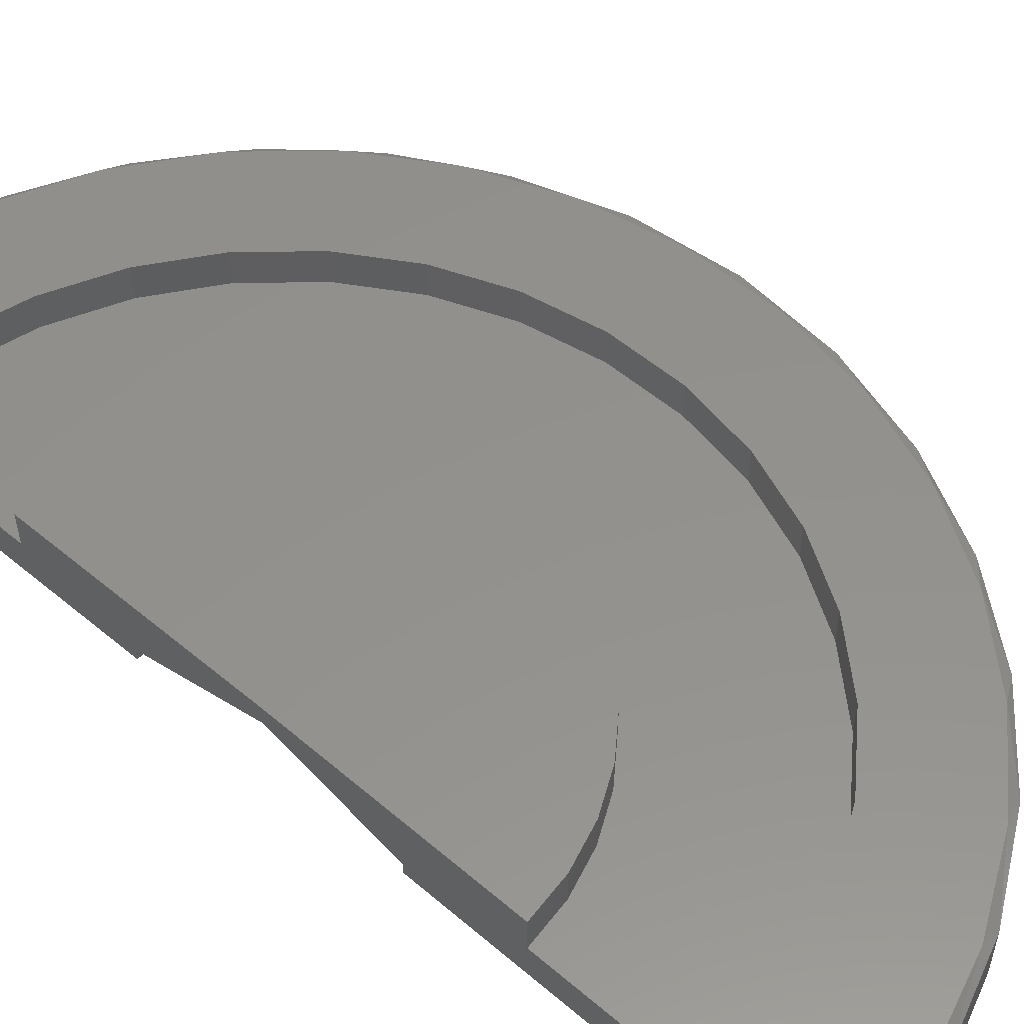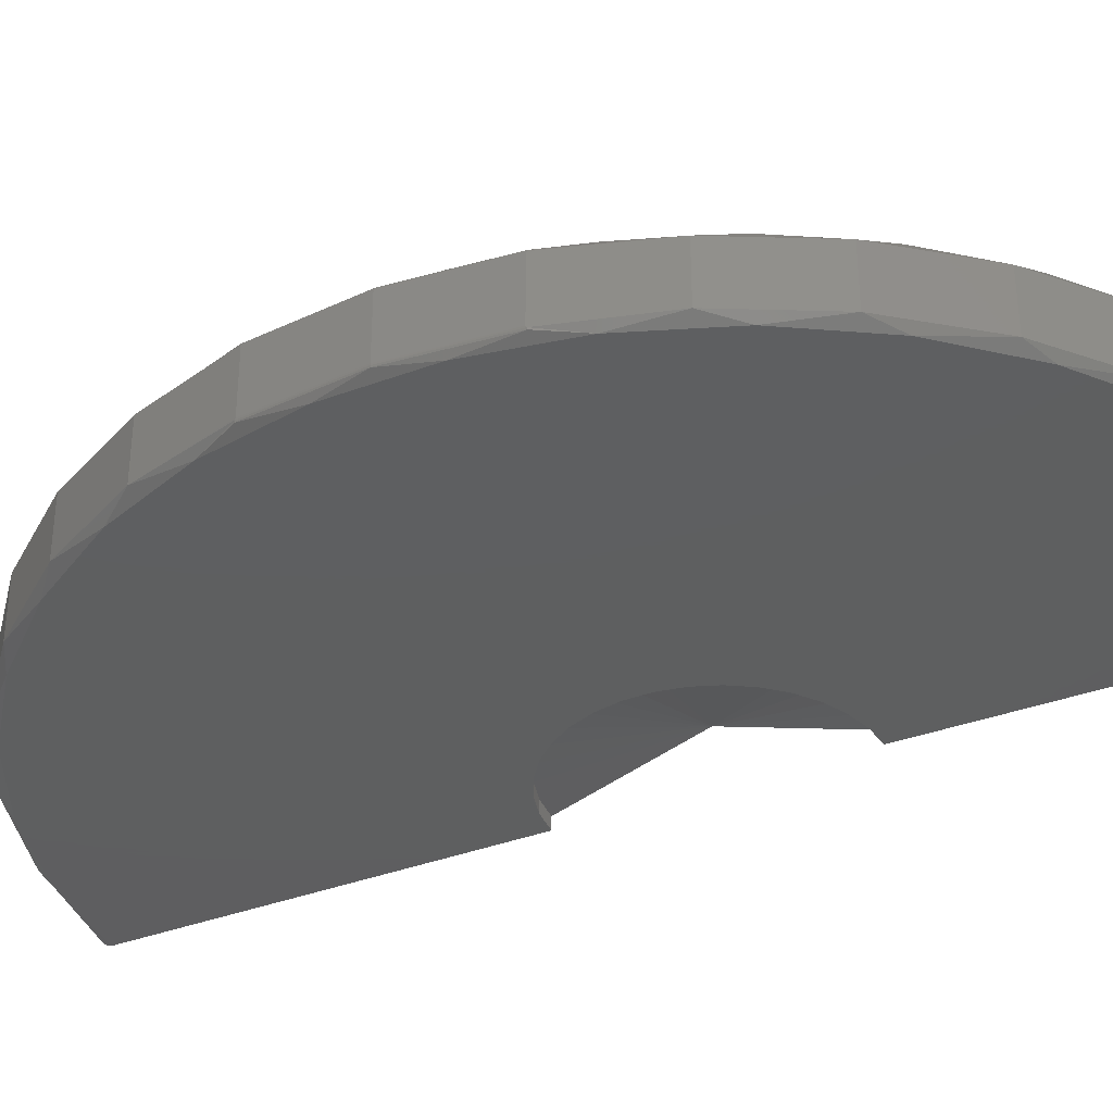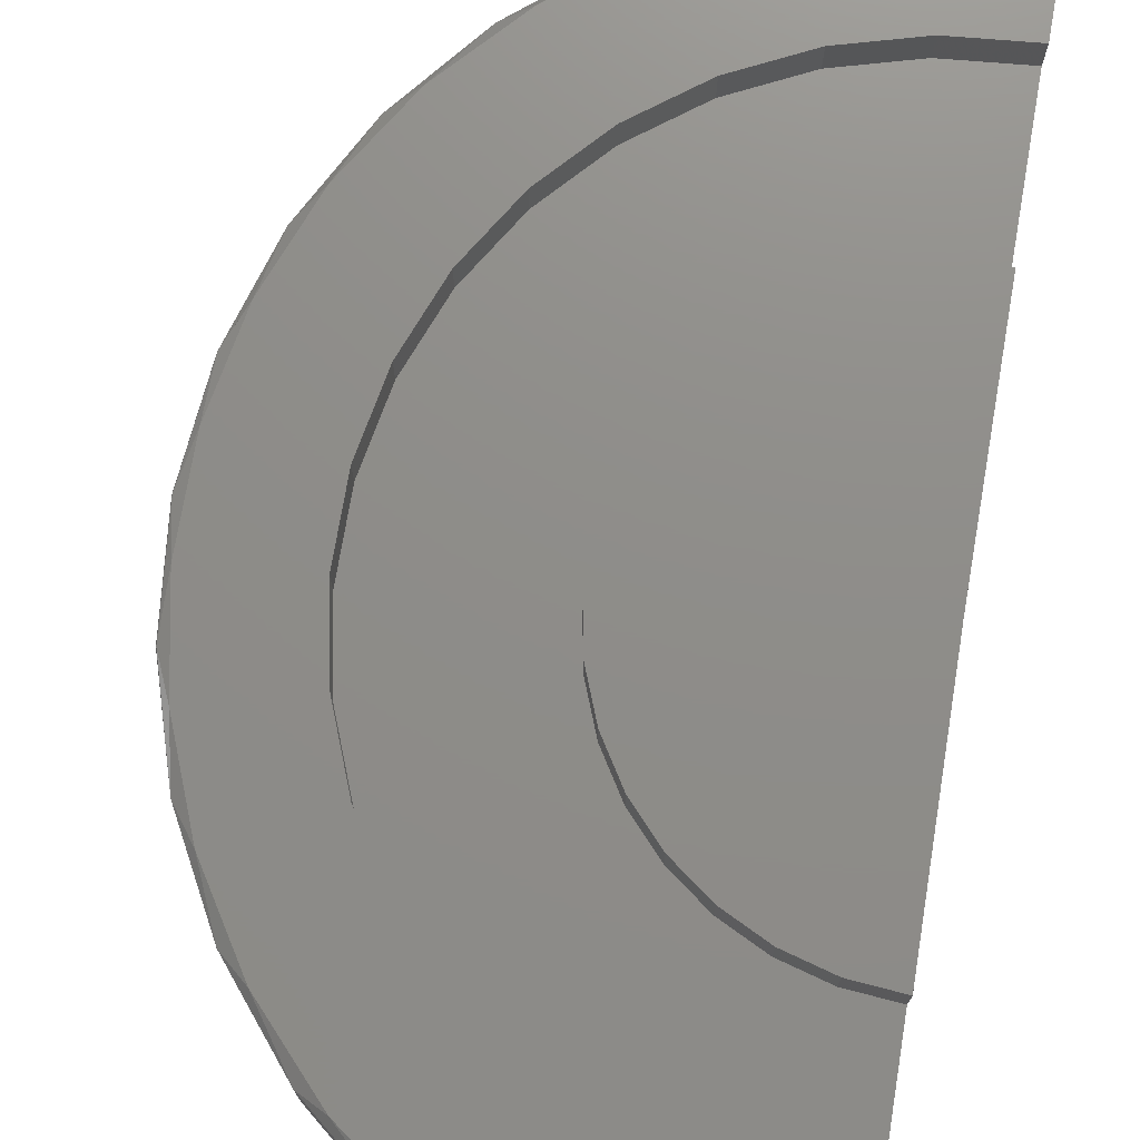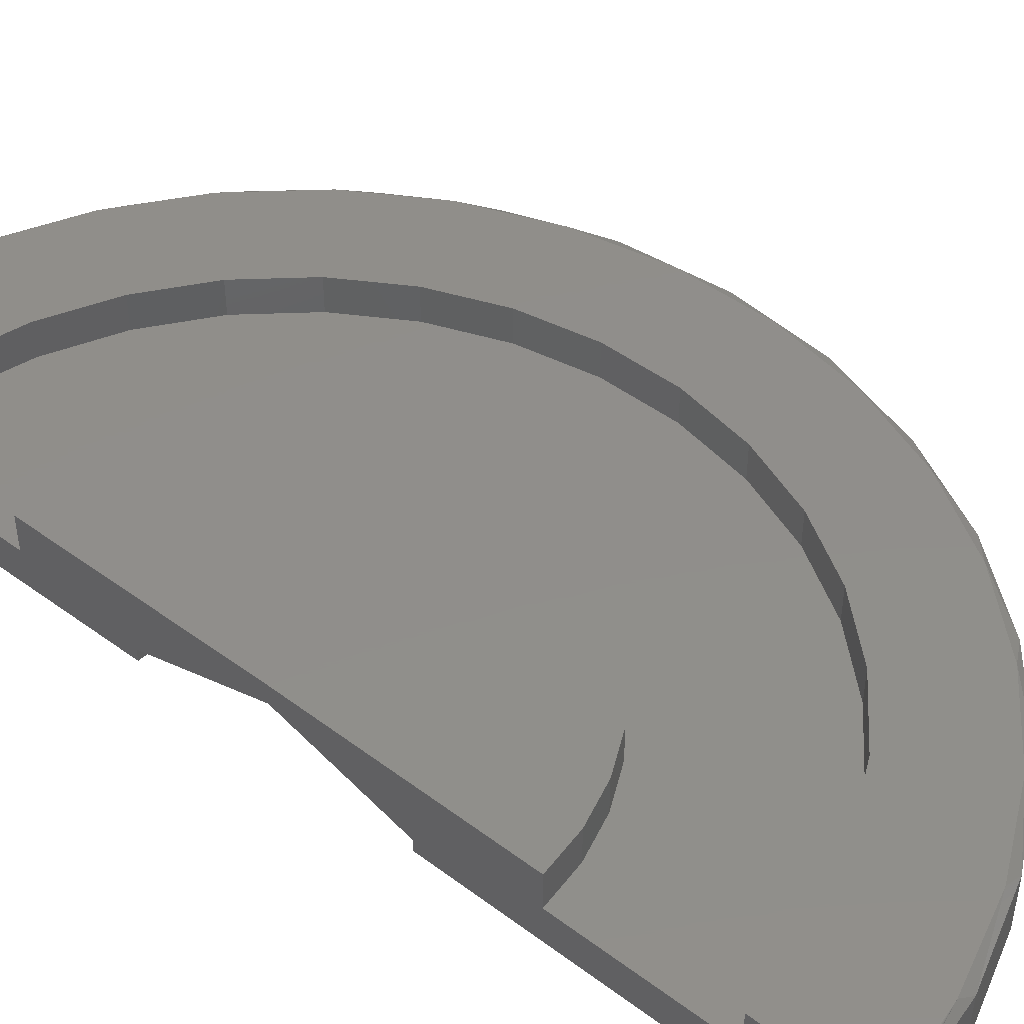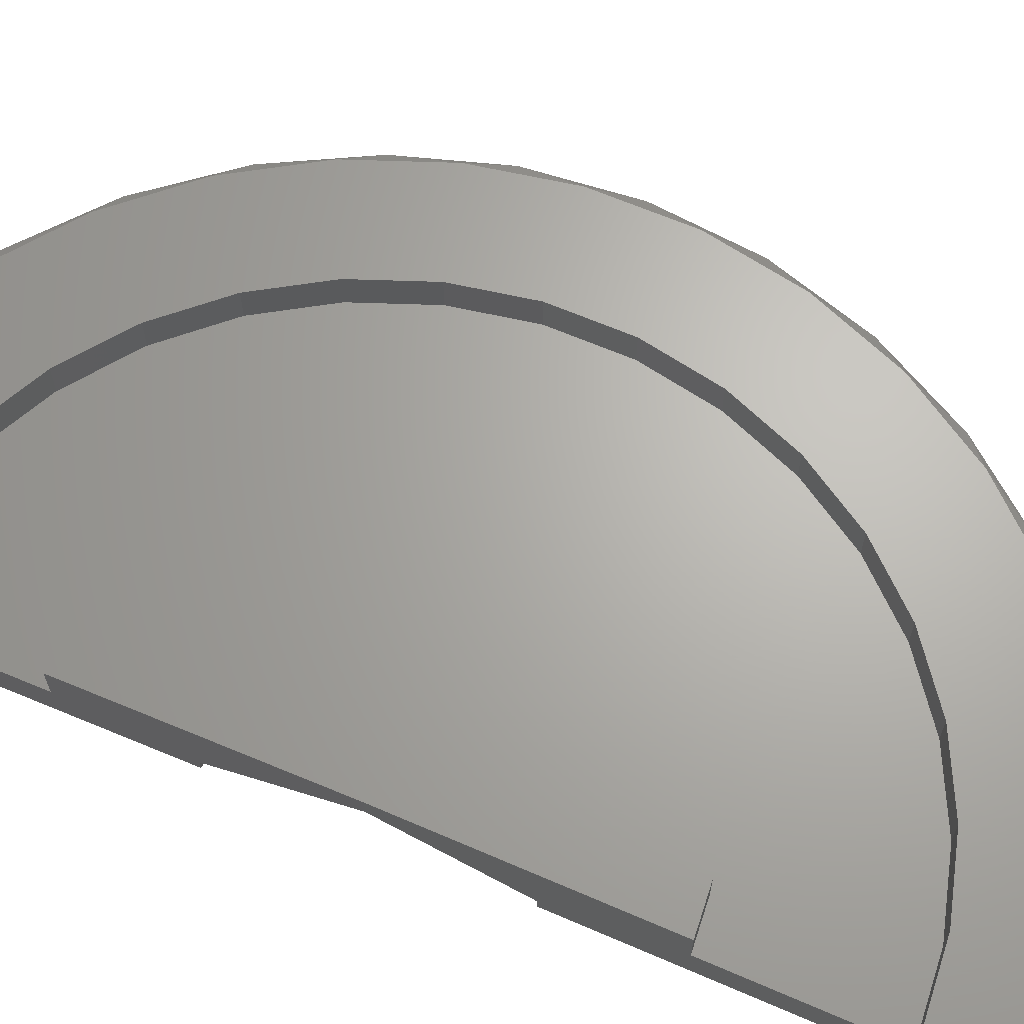
<metadata>
{"format":"stl","ext":"stl","renderer":"f3d","projection":"perspective","resolution":1024,"background":"white","views":[{"elev":54.7,"azim":-47.9,"up":"+Y"},{"elev":-36.6,"azim":116.3,"up":"+Y"},{"elev":74.1,"azim":-170.1,"up":"+Y"},{"elev":46.8,"azim":-49.5,"up":"+Y"},{"elev":66.0,"azim":-66.5,"up":"+Y"}]}
</metadata>
<code>
# stl→obj: 220 verts, 436 faces
v -0.001621 -0.03906 -0.396
v -0.001621 -0.02673 -0.396
v -0.003039 0.03495 -0.5111
v -0.003039 -0.002056 -0.5111
v -0.005066 -0.002056 -0.6755
v -0.006337 -0.03906 -0.7787
v -0.005066 0.03495 -0.6755
v -0.006336 0.03495 -0.7787
v 7.304e-18 0.01439 -0.2644
v 7.304e-18 0.03495 -0.2644
v 0 -0.03906 -0.1328
v -2.125e-17 -0.03906 0.2499
v -1.552e-17 -0.002056 0.1468
v -6.391e-18 -0.002056 -0.01768
v -6.391e-18 0.03495 -0.01768
v 4.193e-35 -0.02673 -0.1328
v -5.523e-17 0.03495 0.25
v -1.552e-17 0.03495 0.1468
v 0.08865 -0.03906 -0.7711
v 0.1806 -0.03906 -0.746
v 0.2663 -0.03906 -0.7045
v 0.3429 -0.03906 -0.6478
v 0.4078 -0.03906 -0.5779
v 0.4586 -0.03906 -0.4973
v 0.4937 -0.03906 -0.4087
v 0.02268 -0.03906 -0.394
v 0.5119 -0.03906 -0.3152
v 0.5125 -0.03906 -0.2199
v 0.1263 -0.03906 -0.3013
v 0.1173 -0.03906 -0.324
v 0.1043 -0.03906 -0.3446
v 0.08772 -0.03906 -0.3625
v 0.06813 -0.03906 -0.377
v 0.0462 -0.03906 -0.3876
v 0.4955 -0.03906 -0.1261
v 0.118 -0.03906 -0.2063
v 0.1267 -0.03906 -0.229
v 0.1311 -0.03906 -0.253
v 0.1309 -0.03906 -0.2774
v 0.02427 -0.03906 -0.1351
v 0.04771 -0.03906 -0.1418
v 0.06951 -0.03906 -0.1527
v 0.08893 -0.03906 -0.1674
v 0.1053 -0.03906 -0.1855
v 0.4615 -0.03906 -0.03711
v 0.4116 -0.03906 0.04411
v 0.3476 -0.03906 0.1147
v 0.2717 -0.03906 0.1724
v 0.1865 -0.03906 0.215
v 0.09489 -0.03906 0.2412
v 0.001498 -0.03125 -0.7866
v 0.001498 0.02714 -0.7866
v 0.1028 -0.03125 -0.7764
v 0.1028 0.02714 -0.7764
v 0.2001 -0.03125 -0.7467
v 0.2001 0.02714 -0.7467
v 0.2899 -0.03125 -0.6987
v 0.2899 0.02714 -0.6987
v 0.3686 -0.03125 -0.6343
v 0.3686 0.02714 -0.6343
v 0.4334 -0.03125 -0.5557
v 0.4334 0.02714 -0.5557
v 0.4817 -0.03125 -0.4661
v 0.4817 0.02714 -0.4661
v 0.5117 -0.03125 -0.3688
v 0.5117 0.02714 -0.3688
v 0.5222 -0.03125 -0.2676
v 0.5222 0.02714 -0.2676
v 0.5129 -0.03125 -0.1663
v 0.5129 0.02714 -0.1663
v 0.4841 -0.03125 -0.06862
v 0.4841 0.02714 -0.06862
v 0.4369 -0.03125 0.02157
v 0.4369 0.02714 0.02157
v 0.3732 -0.03125 0.1009
v 0.3732 0.02714 0.1009
v 0.2952 -0.03125 0.1664
v 0.2952 0.02714 0.1664
v 0.2061 -0.03125 0.2154
v 0.2061 0.02714 0.2154
v 0.1091 -0.03125 0.2463
v 0.1091 0.02714 0.2463
v 0.007931 -0.03125 0.2578
v 0.007931 0.02714 0.2578
v 0.07086 0.03495 -0.6694
v 0.2663 0.03495 -0.7045
v 0.1806 0.03495 -0.746
v 0.08865 0.03495 -0.7711
v 0.09489 0.03495 0.2412
v 0.1865 0.03495 0.215
v 0.2717 0.03495 0.1724
v 0.07585 0.03495 0.1397
v 0.3429 0.03495 -0.6478
v 0.1444 0.03495 -0.6494
v 0.4078 0.03495 -0.5779
v 0.2129 0.03495 -0.6162
v 0.2741 0.03495 -0.5709
v 0.4586 0.03495 -0.4973
v 0.326 0.03495 -0.515
v 0.4937 0.03495 -0.4087
v 0.3666 0.03495 -0.4506
v 0.3947 0.03495 -0.3798
v 0.5119 0.03495 -0.3152
v 0.4092 0.03495 -0.305
v 0.5125 0.03495 -0.2199
v 0.4096 0.03495 -0.2288
v 0.4955 0.03495 -0.1261
v 0.3961 0.03495 -0.1539
v 0.4615 0.03495 -0.03711
v 0.3689 0.03495 -0.08271
v 0.329 0.03495 -0.01779
v 0.4116 0.03495 0.04411
v 0.2779 0.03495 0.03867
v 0.3476 0.03495 0.1147
v 0.2172 0.03495 0.08473
v 0.1491 0.03495 0.1188
v 0.5126 -0.03277 -0.1653
v 0.5121 -0.03424 -0.1654
v 0.5216 -0.03424 -0.2676
v 0.5109 -0.03424 -0.3697
v 0.5113 -0.03277 -0.3698
v 0.522 -0.03277 -0.2676
v 0.006675 -0.03249 0.2577
v 0.00546 -0.0337 0.2574
v 0.0043 -0.03484 0.2569
v 0.003224 -0.03591 0.2563
v 0.002264 -0.03685 0.2554
v 0.001447 -0.03766 0.2545
v 0.0003332 -0.03875 0.2522
v -0.006031 -0.03875 -0.7809
v -0.004946 -0.03766 -0.7832
v -0.00414 -0.03685 -0.7842
v -0.00319 -0.03591 -0.785
v -0.002123 -0.03484 -0.7857
v -0.0009688 -0.0337 -0.7862
v 0.0002469 -0.0325 -0.7865
v 0.000243 0.02838 -0.7865
v -0.004946 0.03354 -0.7832
v -0.00414 0.03274 -0.7842
v -0.00319 0.03179 -0.785
v -0.002123 0.03073 -0.7857
v -0.0009688 0.02959 -0.7862
v -0.006031 0.03464 -0.7809
v 0.5126 0.02866 -0.1653
v 0.5121 0.03013 -0.1654
v 0.5216 0.03013 -0.2676
v 0.5109 0.03013 -0.3697
v 0.522 0.02866 -0.2676
v 0.5113 0.02866 -0.3698
v 0.0003332 0.03464 0.2522
v 0.001447 0.03354 0.2545
v 0.002264 0.03274 0.2554
v 0.003224 0.03179 0.2563
v 0.0043 0.03073 0.2569
v 0.00546 0.02959 0.2574
v 0.006679 0.02838 0.2577
v 0.4092 -0.002056 -0.305
v 0.3947 -0.002056 -0.3798
v 0.3666 -0.002056 -0.4506
v 0.326 -0.002056 -0.515
v 0.2741 -0.002056 -0.5709
v 0.2129 -0.002056 -0.6162
v 0.1444 -0.002056 -0.6494
v 0.07086 -0.002056 -0.6694
v 0.4096 -0.002056 -0.2288
v 0.3961 -0.002056 -0.1539
v 0.3689 -0.002056 -0.08271
v 0.329 -0.002056 -0.01779
v 0.2779 -0.002056 0.03867
v 0.2172 -0.002056 0.08473
v 0.1491 -0.002056 0.1188
v 0.07585 -0.002056 0.1397
v 0.2368 -0.002056 -0.3336
v 0.2455 -0.002056 -0.2888
v 0.04252 -0.002056 -0.5074
v 0.1667 -0.002056 -0.08255
v 0.1303 -0.002056 -0.05492
v 0.08946 -0.002056 -0.03447
v 0.04551 -0.002056 -0.02191
v 0.1277 -0.002056 -0.4755
v 0.08662 -0.002056 -0.4954
v 0.1956 -0.002056 -0.4148
v 0.1645 -0.002056 -0.4483
v 0.22 -0.002056 -0.3761
v 0.2458 -0.002056 -0.2431
v 0.2376 -0.002056 -0.1981
v 0.2213 -0.002056 -0.1554
v 0.1974 -0.002056 -0.1164
v 0.04252 0.03495 -0.5074
v 0.08662 0.03495 -0.4954
v 0.1277 0.03495 -0.4755
v 0.1645 0.03495 -0.4483
v 0.1956 0.03495 -0.4148
v 0.22 0.03495 -0.3761
v 0.2368 0.03495 -0.3336
v 0.2455 0.03495 -0.2888
v 0.2458 0.03495 -0.2431
v 0.2376 0.03495 -0.1981
v 0.2213 0.03495 -0.1554
v 0.1974 0.03495 -0.1164
v 0.1667 0.03495 -0.08255
v 0.1303 0.03495 -0.05492
v 0.08946 0.03495 -0.03447
v 0.04551 0.03495 -0.02191
v 0.02268 -0.02673 -0.394
v 0.0462 -0.02673 -0.3876
v 0.06813 -0.02673 -0.377
v 0.08772 -0.02673 -0.3625
v 0.1043 -0.02673 -0.3446
v 0.1173 -0.02673 -0.324
v 0.1263 -0.02673 -0.3013
v 0.1309 -0.02673 -0.2774
v 0.1311 -0.02673 -0.253
v 0.1267 -0.02673 -0.229
v 0.118 -0.02673 -0.2063
v 0.1053 -0.02673 -0.1855
v 0.08893 -0.02673 -0.1674
v 0.06951 -0.02673 -0.1527
v 0.04771 -0.02673 -0.1418
v 0.02427 -0.02673 -0.1351
f 1 2 3
f 1 3 4
f 1 4 5
f 6 1 5
f 6 5 7
f 6 7 8
f 9 10 2
f 2 10 3
f 11 12 13
f 11 13 14
f 11 14 15
f 11 15 16
f 12 17 13
f 13 17 18
f 9 16 10
f 10 16 15
f 1 6 19
f 1 19 20
f 1 20 21
f 1 21 22
f 1 22 23
f 1 23 24
f 1 24 25
f 1 25 26
f 27 28 29
f 27 29 30
f 27 30 31
f 27 31 32
f 27 32 33
f 25 27 33
f 25 33 34
f 25 34 26
f 28 35 36
f 28 36 37
f 28 37 38
f 28 38 39
f 28 39 29
f 35 11 40
f 35 40 41
f 35 41 42
f 35 42 43
f 35 43 44
f 35 44 36
f 11 35 45
f 11 45 46
f 11 46 47
f 11 47 48
f 11 48 49
f 11 49 50
f 11 50 12
f 51 52 53
f 53 52 54
f 53 54 55
f 55 54 56
f 55 56 57
f 57 56 58
f 57 58 59
f 59 58 60
f 59 60 61
f 61 60 62
f 61 62 63
f 63 62 64
f 63 64 65
f 65 64 66
f 65 66 67
f 67 66 68
f 67 68 69
f 69 68 70
f 69 70 71
f 71 70 72
f 71 72 73
f 73 72 74
f 73 74 75
f 75 74 76
f 75 76 77
f 77 76 78
f 77 78 79
f 79 78 80
f 79 80 81
f 81 80 82
f 81 82 83
f 83 82 84
f 7 85 86
f 7 86 87
f 7 87 88
f 7 88 8
f 18 17 89
f 18 89 90
f 18 90 91
f 18 91 92
f 86 85 93
f 93 85 94
f 93 94 95
f 95 94 96
f 95 96 97
f 95 97 98
f 98 97 99
f 98 99 100
f 100 99 101
f 100 101 102
f 100 102 103
f 103 102 104
f 103 104 105
f 105 104 106
f 105 106 107
f 107 106 108
f 107 108 109
f 109 108 110
f 109 110 111
f 109 111 112
f 112 111 113
f 112 113 114
f 114 113 115
f 114 115 116
f 116 92 114
f 114 92 91
f 79 49 48
f 79 81 49
f 77 48 47
f 77 79 48
f 75 47 46
f 75 77 47
f 73 46 45
f 73 75 46
f 117 69 71
f 71 35 117
f 35 118 117
f 35 71 45
f 71 73 45
f 28 119 118
f 28 118 35
f 27 120 119
f 27 119 28
f 120 27 25
f 24 61 63
f 24 63 25
f 63 121 25
f 25 121 120
f 23 59 61
f 23 61 24
f 22 57 59
f 22 59 23
f 21 55 57
f 21 57 22
f 20 53 55
f 20 55 21
f 67 69 117
f 67 117 122
f 117 118 122
f 122 118 119
f 65 67 122
f 65 122 121
f 122 119 121
f 121 119 120
f 121 63 65
f 50 49 81
f 50 81 83
f 50 83 123
f 50 123 124
f 50 124 125
f 50 125 126
f 50 126 127
f 50 127 128
f 50 128 129
f 50 129 12
f 19 6 130
f 19 130 131
f 19 131 132
f 19 132 133
f 19 133 134
f 19 134 135
f 19 135 136
f 19 136 51
f 19 51 53
f 19 53 20
f 52 136 137
f 52 51 136
f 130 138 131
f 138 139 131
f 131 139 132
f 139 140 132
f 132 140 133
f 140 141 133
f 133 141 134
f 141 142 134
f 134 142 135
f 142 137 135
f 135 137 136
f 6 8 130
f 130 8 143
f 130 143 138
f 80 91 90
f 80 90 82
f 78 114 91
f 78 91 80
f 76 112 114
f 76 114 78
f 74 109 112
f 74 112 76
f 72 144 107
f 107 109 72
f 72 109 74
f 107 144 145
f 145 105 107
f 146 103 105
f 146 105 145
f 147 100 103
f 147 103 146
f 62 60 95
f 95 98 62
f 93 60 58
f 93 95 60
f 86 58 56
f 86 93 58
f 87 56 54
f 87 86 56
f 144 72 70
f 145 144 146
f 146 144 148
f 144 70 148
f 148 70 68
f 146 148 147
f 147 148 149
f 148 68 149
f 149 68 66
f 89 17 150
f 89 150 151
f 89 151 152
f 89 152 153
f 89 153 154
f 89 154 155
f 89 155 156
f 89 156 84
f 89 84 82
f 89 82 90
f 64 62 98
f 64 98 100
f 64 100 147
f 64 147 149
f 64 149 66
f 88 87 54
f 88 54 52
f 88 52 137
f 88 137 142
f 88 142 141
f 88 141 140
f 88 140 139
f 88 139 138
f 88 138 143
f 88 143 8
f 83 156 123
f 83 84 156
f 156 155 123
f 123 155 124
f 155 154 124
f 124 154 125
f 154 153 125
f 125 153 126
f 153 152 126
f 126 152 127
f 152 151 127
f 127 151 128
f 151 150 128
f 17 12 150
f 150 12 129
f 150 129 128
f 157 102 158
f 158 102 101
f 158 101 159
f 159 101 99
f 159 99 160
f 160 99 97
f 160 97 161
f 161 97 96
f 161 96 162
f 162 96 94
f 162 94 163
f 163 94 85
f 163 85 164
f 164 85 7
f 164 7 5
f 102 157 104
f 104 157 165
f 104 165 106
f 106 165 166
f 106 166 108
f 108 166 167
f 108 167 110
f 110 167 168
f 110 168 111
f 111 168 169
f 111 169 113
f 113 169 170
f 113 170 115
f 115 170 171
f 115 171 116
f 116 171 172
f 116 172 92
f 92 172 13
f 92 13 18
f 173 174 157
f 4 175 160
f 4 160 161
f 4 161 162
f 4 162 163
f 4 163 164
f 4 164 5
f 168 167 176
f 168 176 177
f 168 177 178
f 168 178 179
f 168 179 14
f 14 13 172
f 14 172 171
f 14 171 170
f 14 170 169
f 14 169 168
f 180 159 181
f 181 159 160
f 181 160 175
f 182 158 183
f 183 158 159
f 183 159 180
f 173 157 184
f 184 157 158
f 184 158 182
f 157 174 165
f 165 174 185
f 165 185 166
f 166 185 186
f 166 186 187
f 166 187 167
f 167 187 188
f 167 188 176
f 4 3 175
f 175 3 189
f 175 189 181
f 181 189 190
f 181 190 180
f 180 190 191
f 180 191 183
f 183 191 192
f 183 192 182
f 182 192 193
f 182 193 184
f 184 193 194
f 184 194 173
f 173 194 195
f 173 195 174
f 174 195 196
f 174 196 185
f 185 196 197
f 185 197 186
f 186 197 198
f 186 198 187
f 187 198 199
f 187 199 188
f 188 199 200
f 188 200 176
f 176 200 201
f 176 201 177
f 177 201 202
f 177 202 178
f 178 202 203
f 178 203 179
f 179 203 204
f 179 204 14
f 14 204 15
f 10 15 204
f 10 204 203
f 10 203 202
f 10 202 201
f 10 201 200
f 10 200 199
f 10 199 198
f 10 198 197
f 10 197 196
f 10 196 195
f 10 195 194
f 10 194 193
f 10 193 192
f 10 192 191
f 10 191 190
f 10 190 189
f 10 189 3
f 9 2 205
f 9 205 206
f 9 206 207
f 9 207 208
f 9 208 209
f 9 209 210
f 9 210 211
f 9 211 212
f 9 212 213
f 9 213 214
f 9 214 215
f 9 215 216
f 9 216 217
f 9 217 218
f 9 218 219
f 9 219 220
f 9 220 16
f 39 211 29
f 29 211 210
f 29 210 30
f 30 210 209
f 30 209 31
f 31 209 208
f 31 208 32
f 32 208 207
f 32 207 33
f 33 207 206
f 33 206 34
f 34 206 205
f 34 205 26
f 26 205 2
f 26 2 1
f 211 39 212
f 212 39 38
f 212 38 213
f 213 38 37
f 213 37 214
f 214 37 36
f 214 36 215
f 215 36 44
f 215 44 216
f 216 44 43
f 216 43 217
f 217 43 42
f 217 42 218
f 218 42 41
f 218 41 219
f 219 41 40
f 219 40 220
f 220 40 11
f 220 11 16

</code>
